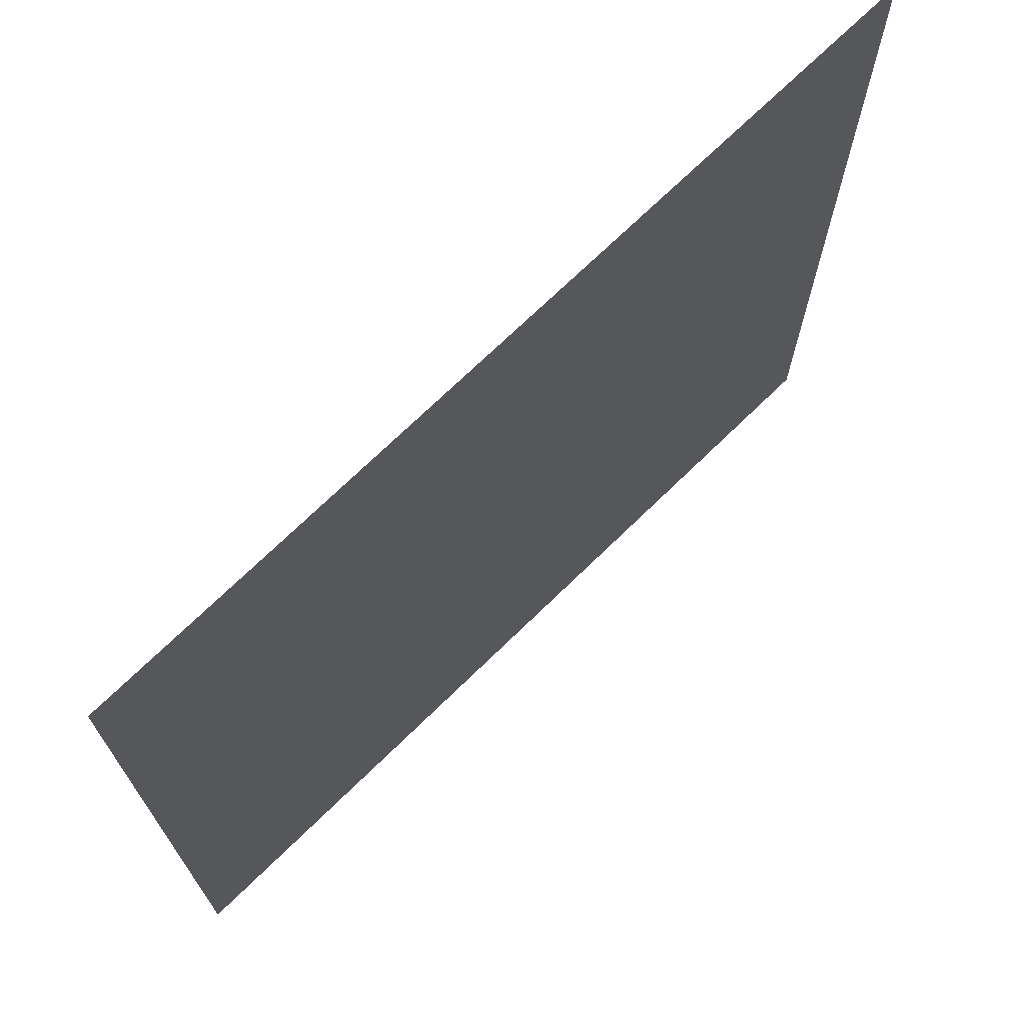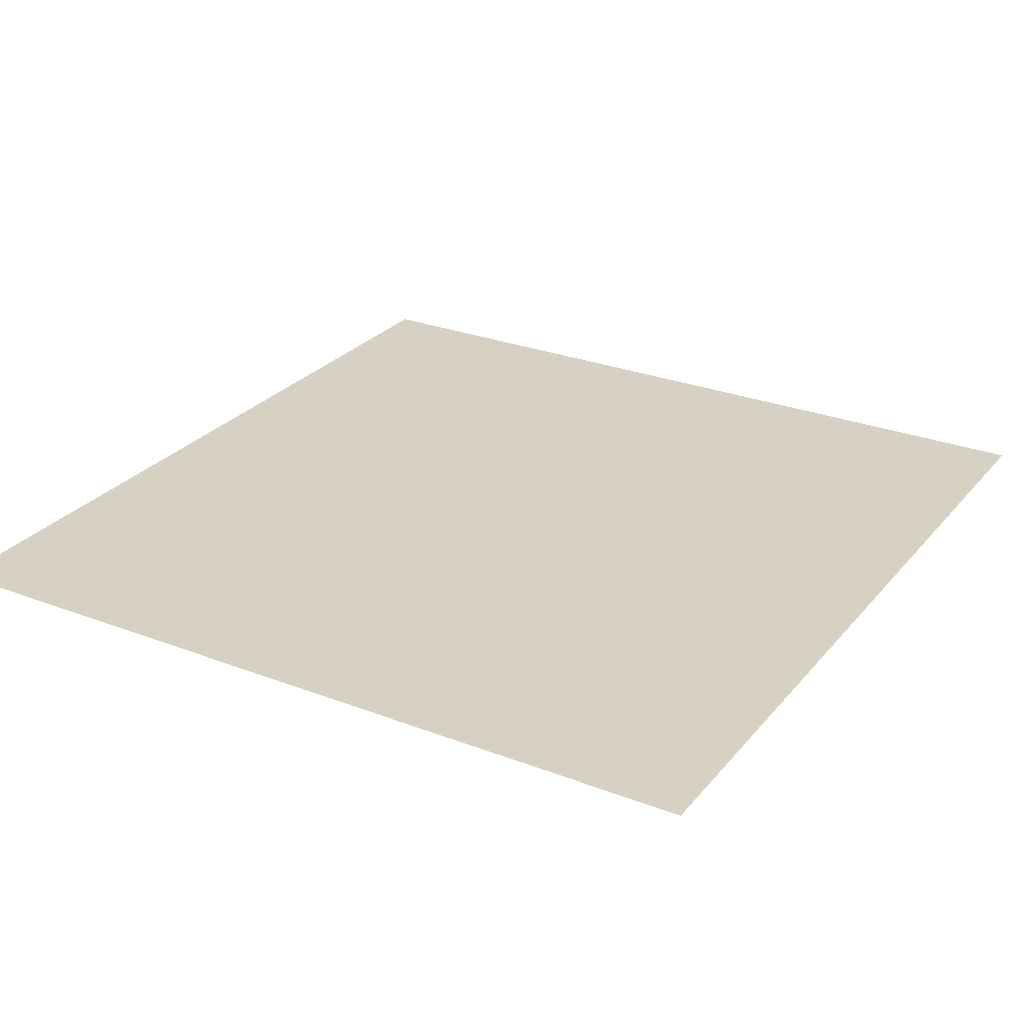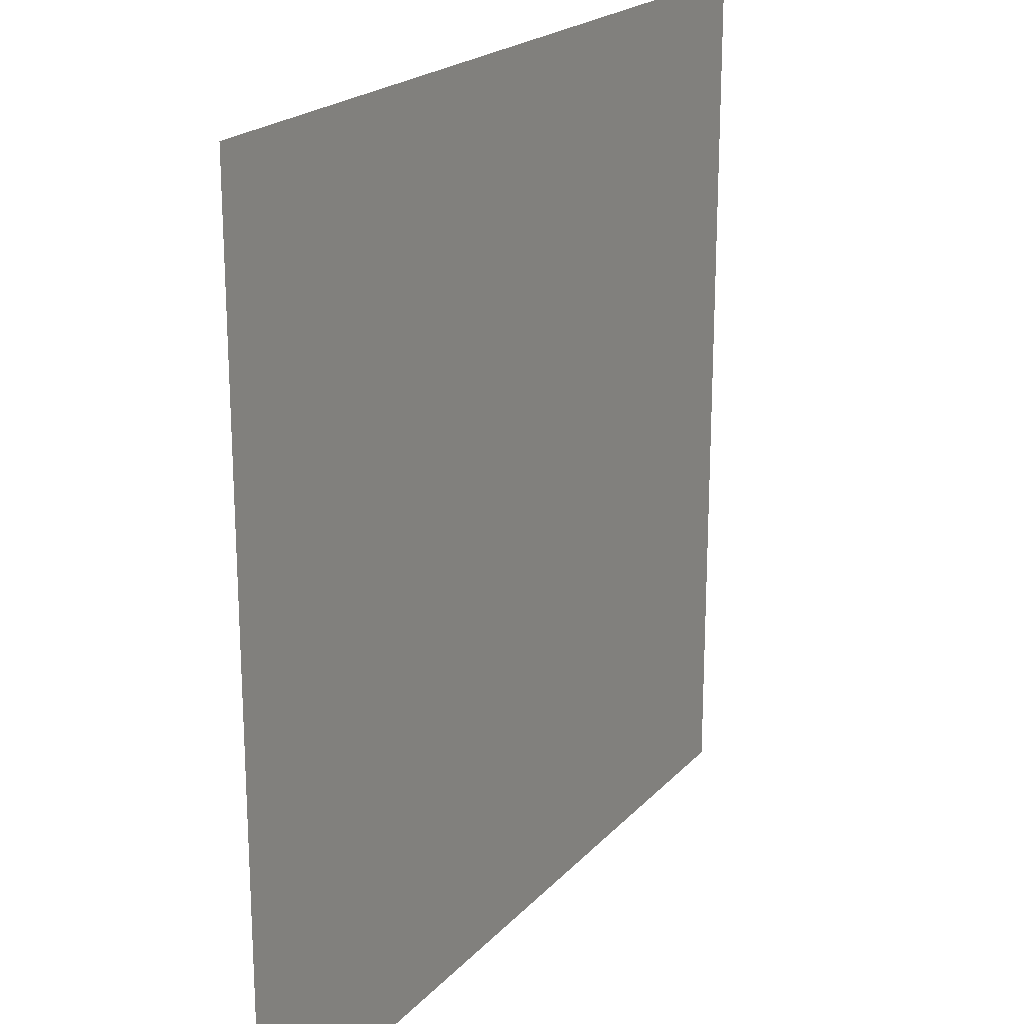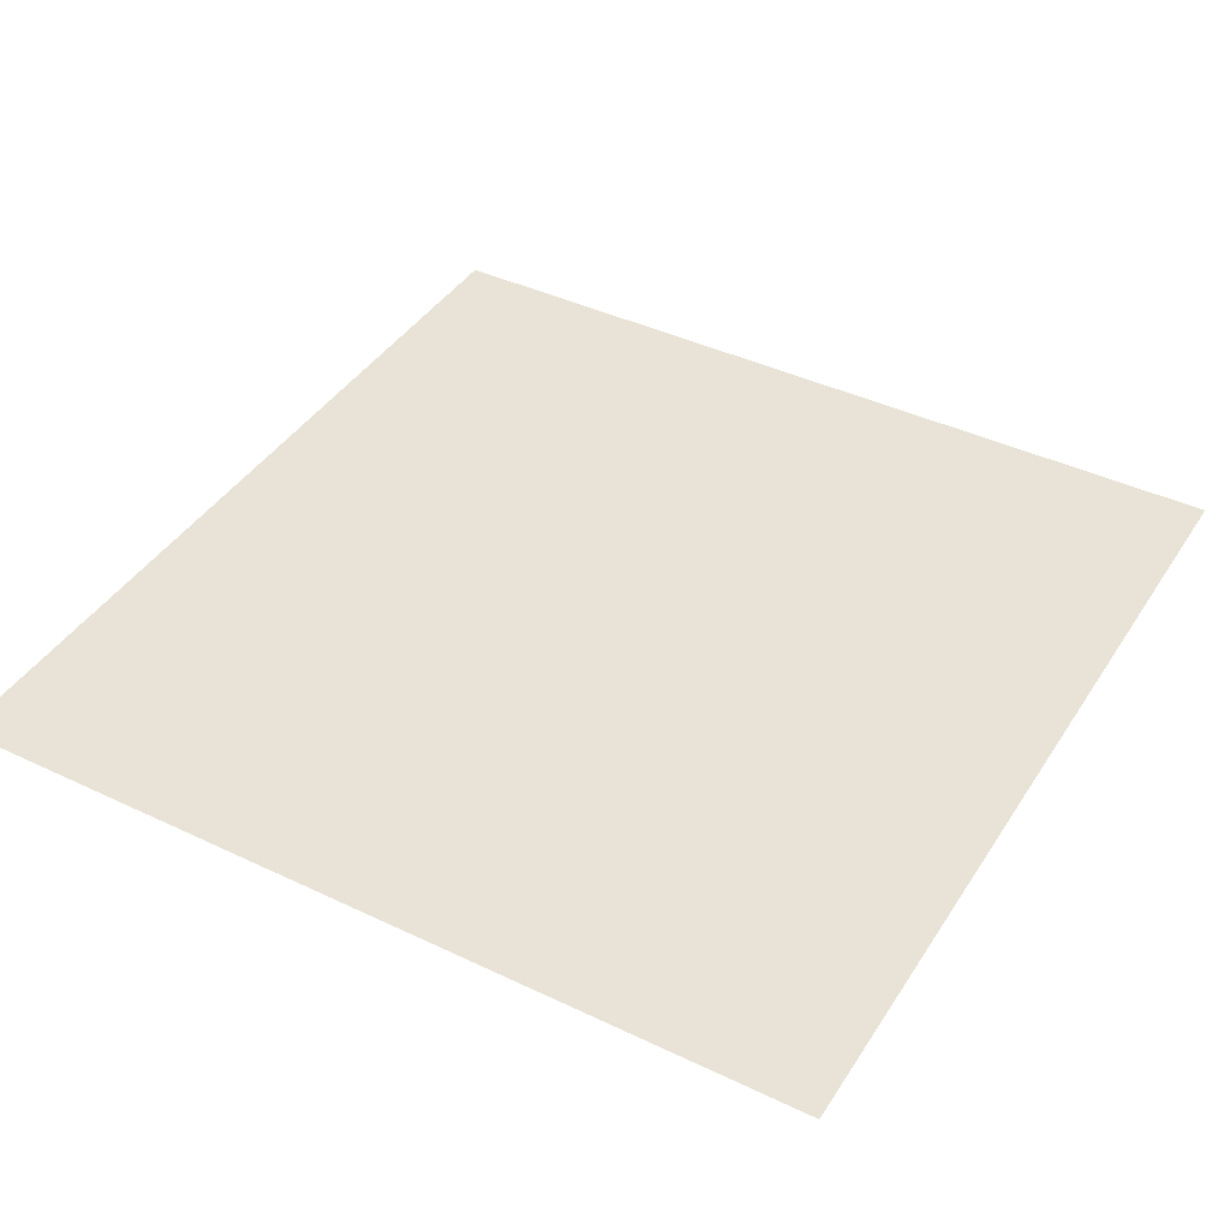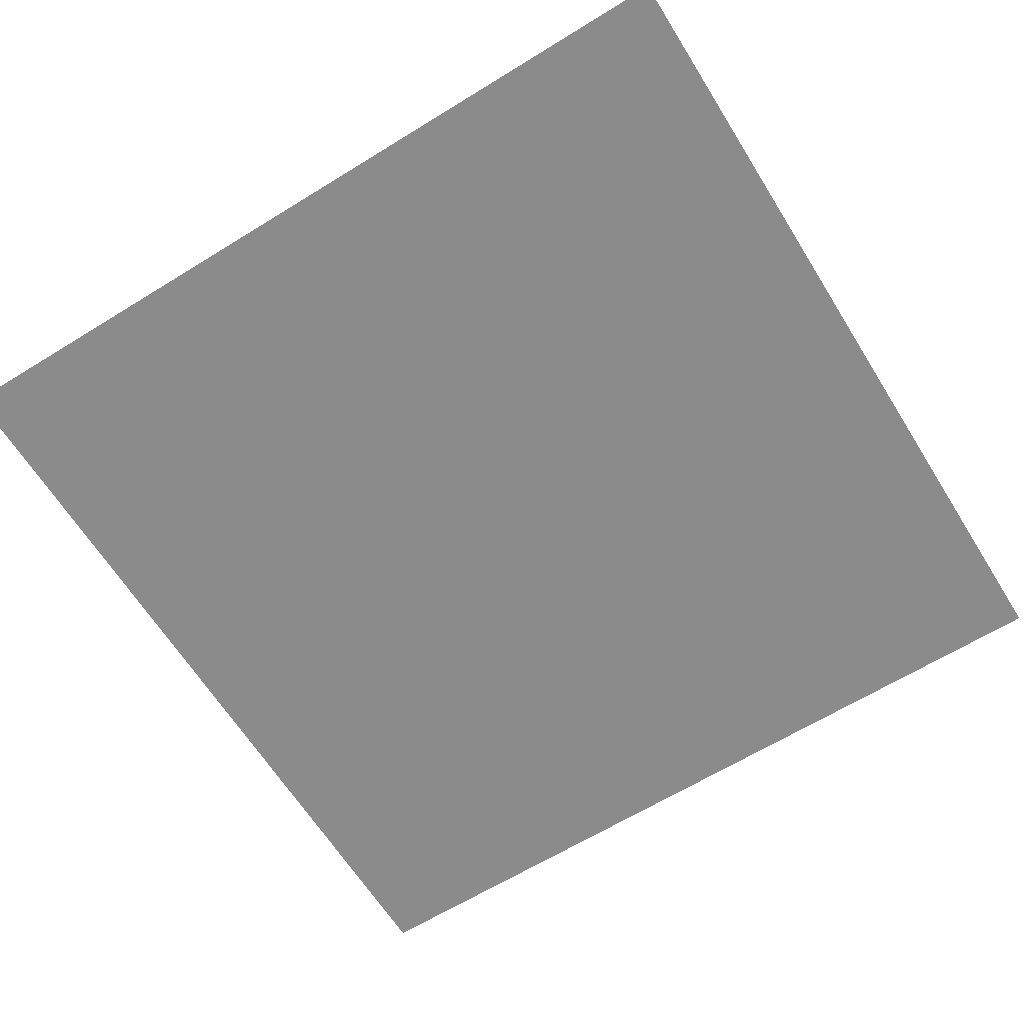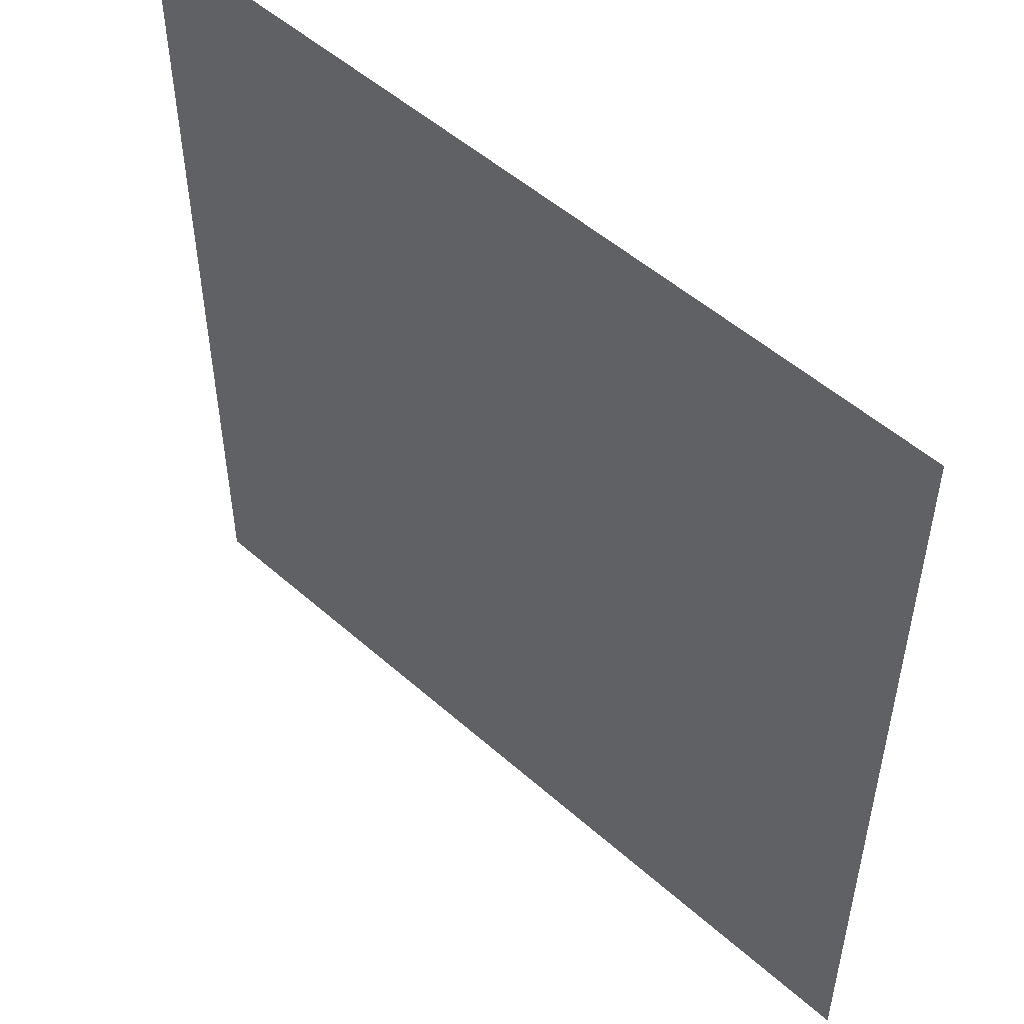
<metadata>
{"format":"obj","ext":"obj","renderer":"f3d","projection":"perspective","resolution":1024,"background":"white","views":[{"elev":71.5,"azim":135.7,"up":"+Y"},{"elev":27.1,"azim":120.8,"up":"+Z"},{"elev":20.8,"azim":-60.4,"up":"+Y"},{"elev":41.4,"azim":120.0,"up":"+Z"},{"elev":-64.0,"azim":31.9,"up":"+Z"},{"elev":51.7,"azim":-136.2,"up":"+Y"}]}
</metadata>
<code>
v -59.2 -72 0
v -60.8 -72 0
v -60.8 -70.4 0
v -59.2 -70.4 0
g WorldMap_mesh_0002
f 1 2 3 4

</code>
